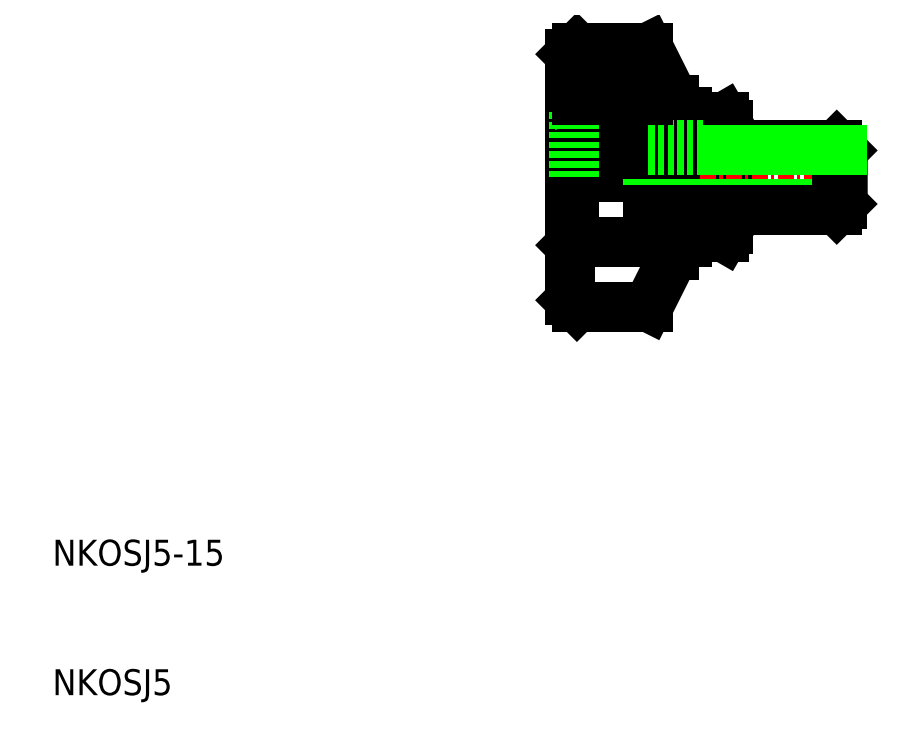
<metadata>
{"format":"dxf","ext":"dxf","renderer":"ezdxf+matplotlib","layout":"modelspace","background":"white","min_lineweight":24,"dpi":150}
</metadata>
<code>
0
SECTION
2
ENTITIES
0
TEXT
8
0
10
10
20
10
30
0
40
2
1
NKOSJ5
0
TEXT
8
0
10
10
20
20
30
0
40
2
1
NKOSJ5-15
0
LINE
8
0
10
62.2
20
46
30
0
11
62.2
21
54
31
0
0
LINE
8
0
10
59
20
46
30
0
11
59
21
54
31
0
0
ARC
8
0
10
66.64
20
50
30
0
40
7.643
50
162.4
51
180
0
ARC
8
0
10
54.56
20
50
30
0
40
7.643
50
0
51
17.59
0
LINE
8
0
10
62.2
20
46
30
0
11
62.2
21
54
31
0
0
LINE
8
0
10
59.36
20
45.38
30
0
11
61.84
21
45.38
31
0
0
LINE
8
0
10
59
20
46
30
0
11
59.36
21
45.38
31
0
0
ARC
8
0
10
61.04
20
46.54
30
0
40
2.045
50
205.6
51
214.4
0
ARC
8
0
10
60.16
20
46.54
30
0
40
2.045
50
325.6
51
334.4
0
LINE
8
0
10
62.2
20
46
30
0
11
61.84
21
45.38
31
0
0
LINE
8
0
10
59.36
20
52.31
30
0
11
61.84
21
52.31
31
0
0
LINE
8
0
10
59.36
20
54.62
30
0
11
61.84
21
54.62
31
0
0
LINE
8
0
10
59
20
54
30
0
11
59.36
21
54.62
31
0
0
ARC
8
0
10
61.04
20
53.46
30
0
40
2.045
50
145.6
51
214.4
0
ARC
8
0
10
60.16
20
53.46
30
0
40
2.045
50
325.6
51
34.38
0
LINE
8
0
10
62.2
20
54
30
0
11
61.84
21
54.62
31
0
0
LINE
8
0
10
59
20
45
30
0
11
59
21
55
31
0
0
LINE
8
CENTER
10
48
20
50
30
0
11
73
21
50
31
0
0
LINE
8
0
10
50.25
20
45
30
0
11
56
21
45
31
0
0
LINE
8
0
10
50.25
20
55
30
0
11
56
21
55
31
0
0
LINE
8
0
10
58
20
45
30
0
11
59
21
45
31
0
0
LINE
8
0
10
58
20
55
30
0
11
59
21
55
31
0
0
LINE
8
0
10
58
20
45
30
0
11
58
21
44
31
0
0
LINE
8
0
10
58
20
44
30
0
11
56
21
40
31
0
0
LINE
8
0
10
56
20
40
30
0
11
50.5
21
40
31
0
0
LINE
8
0
10
50
20
40.5
30
0
11
50
21
59.5
31
0
0
LINE
8
0
10
50.25
20
45
30
0
11
50
21
44.75
31
0
0
LINE
8
0
10
56
20
45
30
0
11
56
21
50
31
0
0
LINE
8
0
10
56
20
50
30
0
11
56
21
60
31
0
0
LINE
8
0
10
50.5
20
60
30
0
11
50
21
59.5
31
0
0
LINE
8
0
10
50.5
20
40
30
0
11
50
21
40.5
31
0
0
LINE
8
0
10
50.5
20
60
30
0
11
56
21
60
31
0
0
LINE
8
0
10
50.5
20
59
30
0
11
56
21
59
31
0
0
LINE
8
0
10
50.5
20
58
30
0
11
56
21
58
31
0
0
LINE
8
0
10
50.5
20
55
30
0
11
56
21
55
31
0
0
LINE
8
0
10
50.5
20
54
30
0
11
56
21
54
31
0
0
LINE
8
0
10
50.5
20
53
30
0
11
56
21
53
31
0
0
LINE
8
0
10
50.5
20
52
30
0
11
56
21
52
31
0
0
LINE
8
0
10
50.5
20
51
30
0
11
56
21
51
31
0
0
LINE
8
0
10
50.5
20
50
30
0
11
56
21
50
31
0
0
LINE
8
0
10
56
20
60
30
0
11
58
21
56
31
0
0
LINE
8
0
10
58
20
56
30
0
11
58
21
50
31
0
0
LINE
8
0
10
50.5
20
50
30
0
11
50.5
21
60
31
0
0
LINE
8
0
10
50.25
20
45
30
0
11
50.25
21
50
31
0
0
LINE
8
0
10
50.25
20
55
30
0
11
50
21
55.25
31
0
0
LINE
8
0
10
50.25
20
55
30
0
11
50.25
21
50
31
0
0
LINE
8
0
10
56
20
47.93
30
0
11
71
21
47.93
31
0
0
LINE
8
0
10
56
20
47.5
30
0
11
70.57
21
47.5
31
0
0
LINE
8
0
10
56
20
52.07
30
0
11
62.2
21
52.07
31
0
0
LINE
8
0
10
56
20
52.5
30
0
11
62.2
21
52.5
31
0
0
LINE
8
0
10
50.5
20
57
30
0
11
56
21
57
31
0
0
LINE
8
0
10
50.5
20
56
30
0
11
56
21
56
31
0
0
LINE
8
0
10
71
20
47.93
30
0
11
71
21
52.07
31
0
0
LINE
8
0
10
71
20
52.07
30
0
11
70.57
21
52.5
31
0
0
LINE
8
0
10
71
20
47.93
30
0
11
70.57
21
47.5
31
0
0
LINE
8
0
10
70.57
20
47.5
30
0
11
70.57
21
52.5
31
0
0
LINE
8
0
10
62.2
20
52.5
30
0
11
70.57
21
52.5
31
0
0
LINE
8
0
10
62.2
20
52.07
30
0
11
71
21
52.07
31
0
0
ENDSEC
0
EOF

</code>
